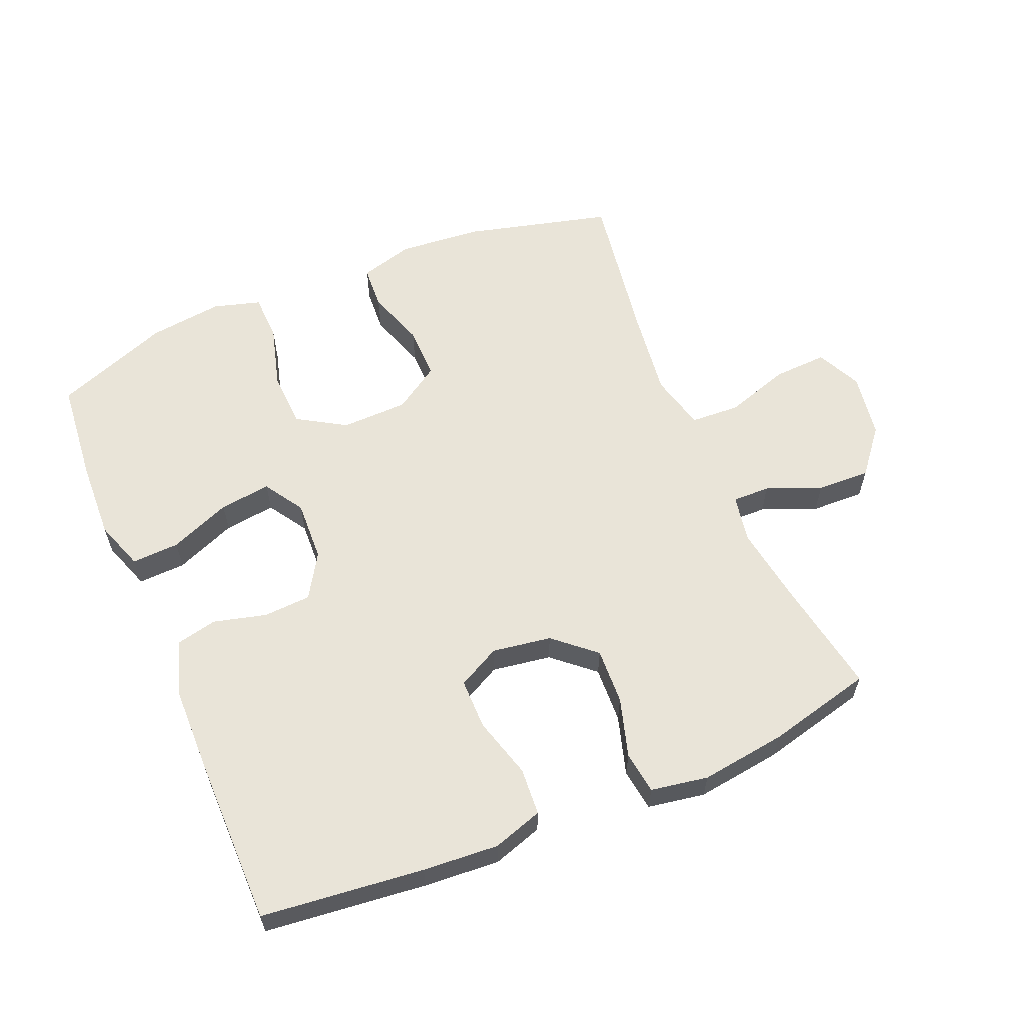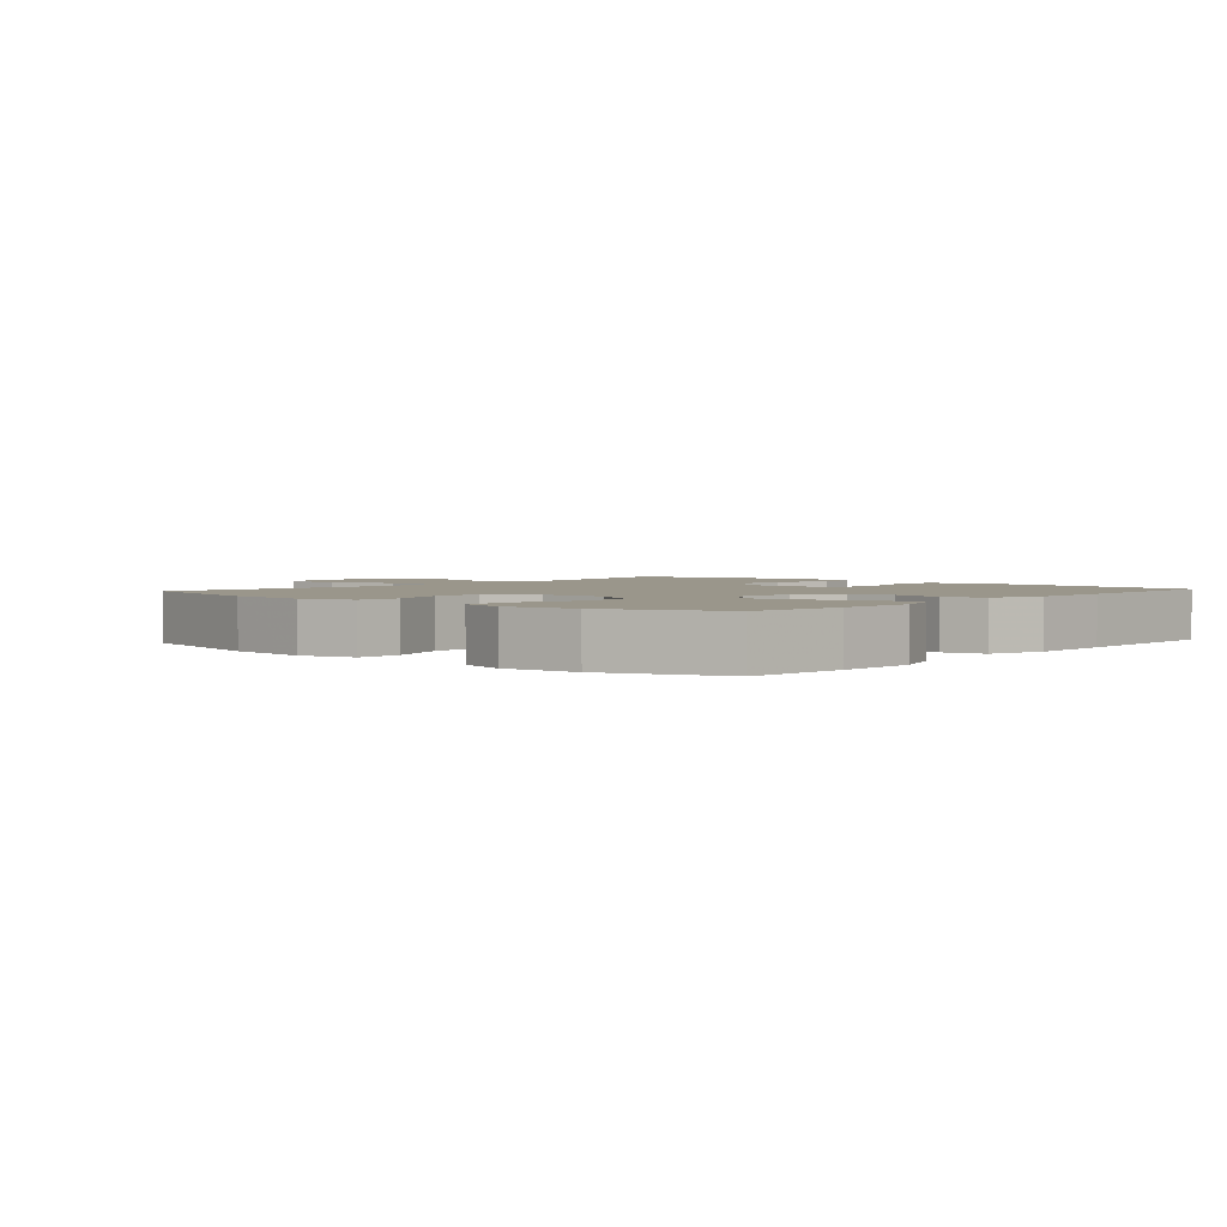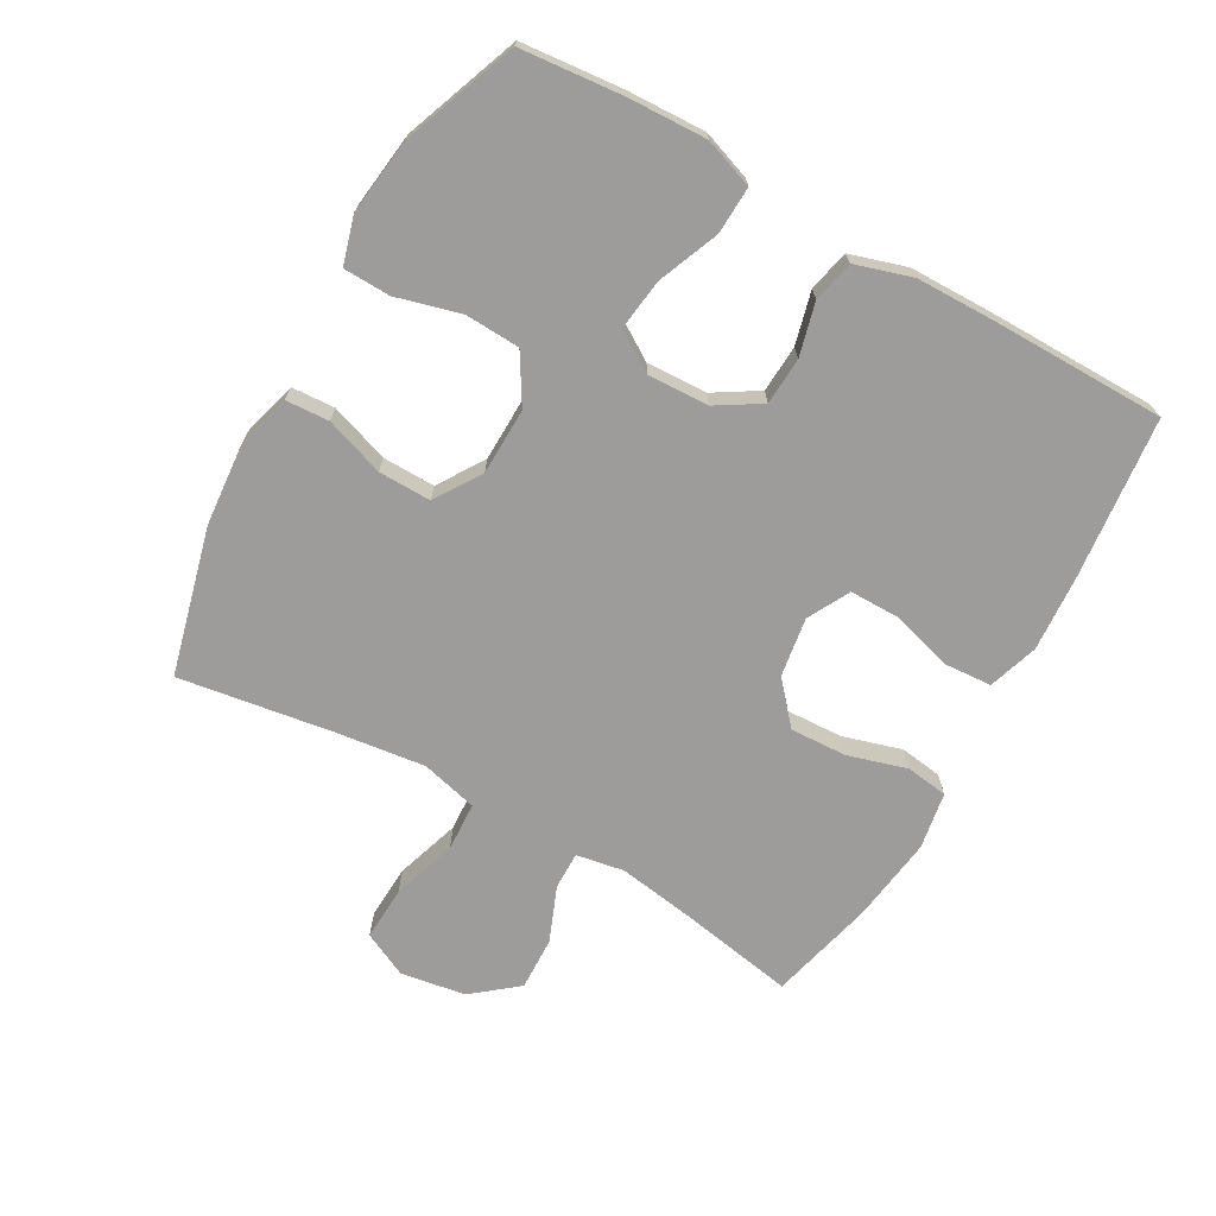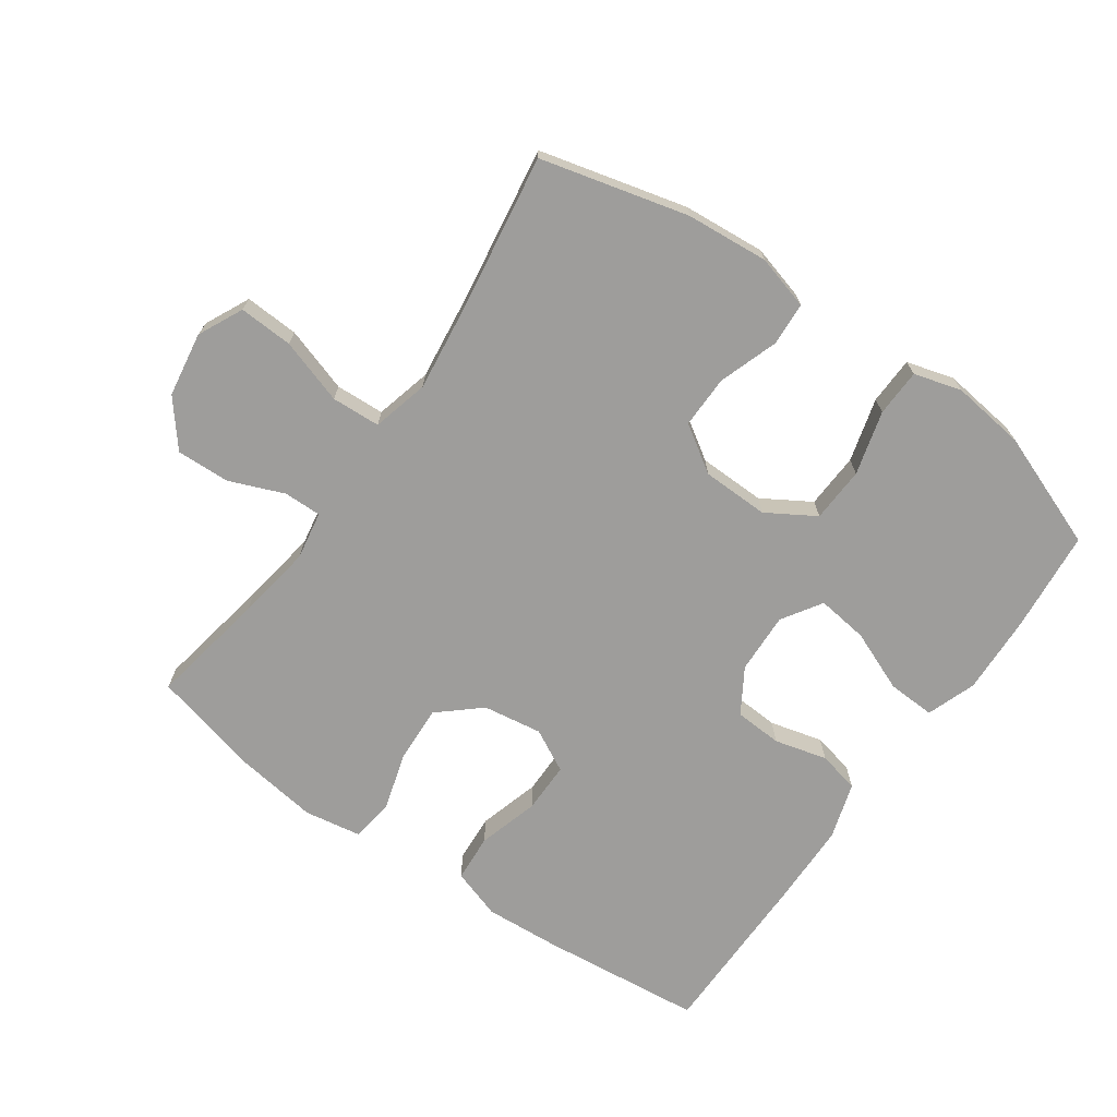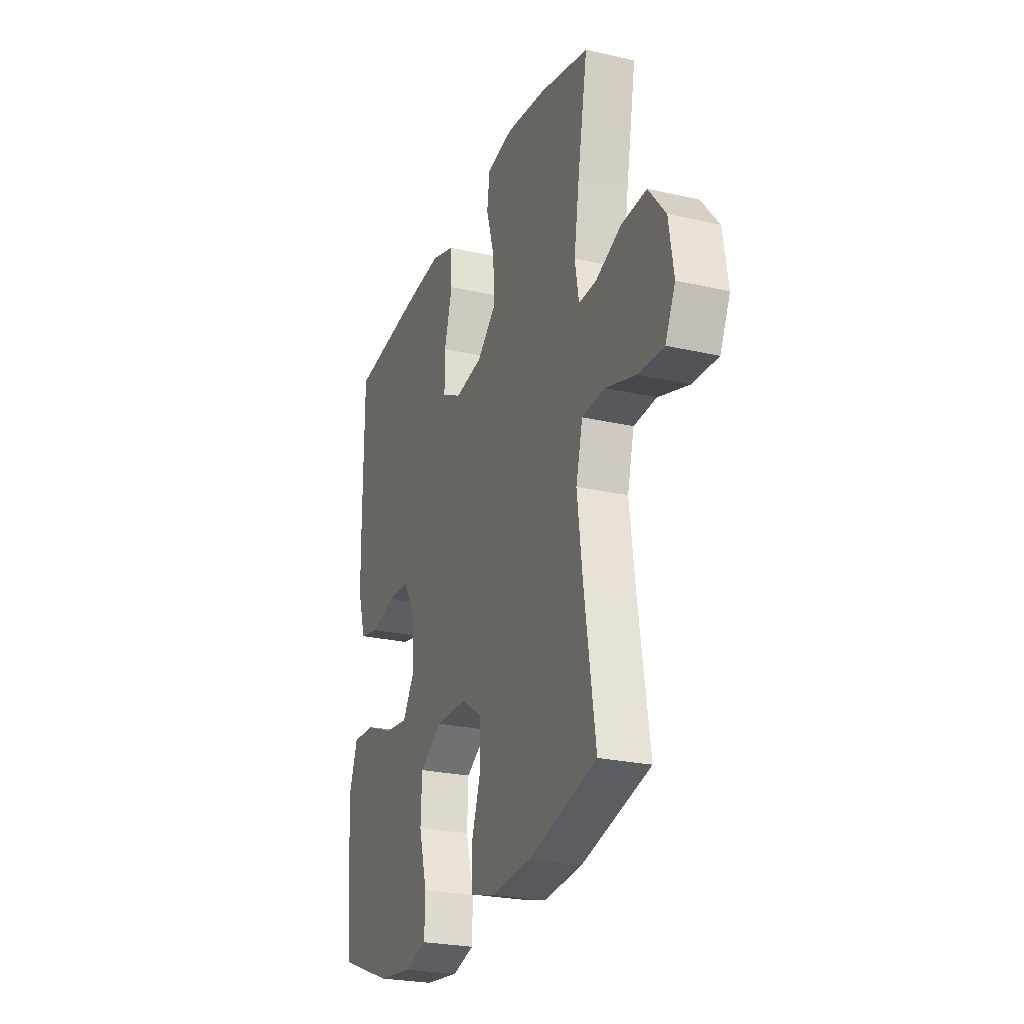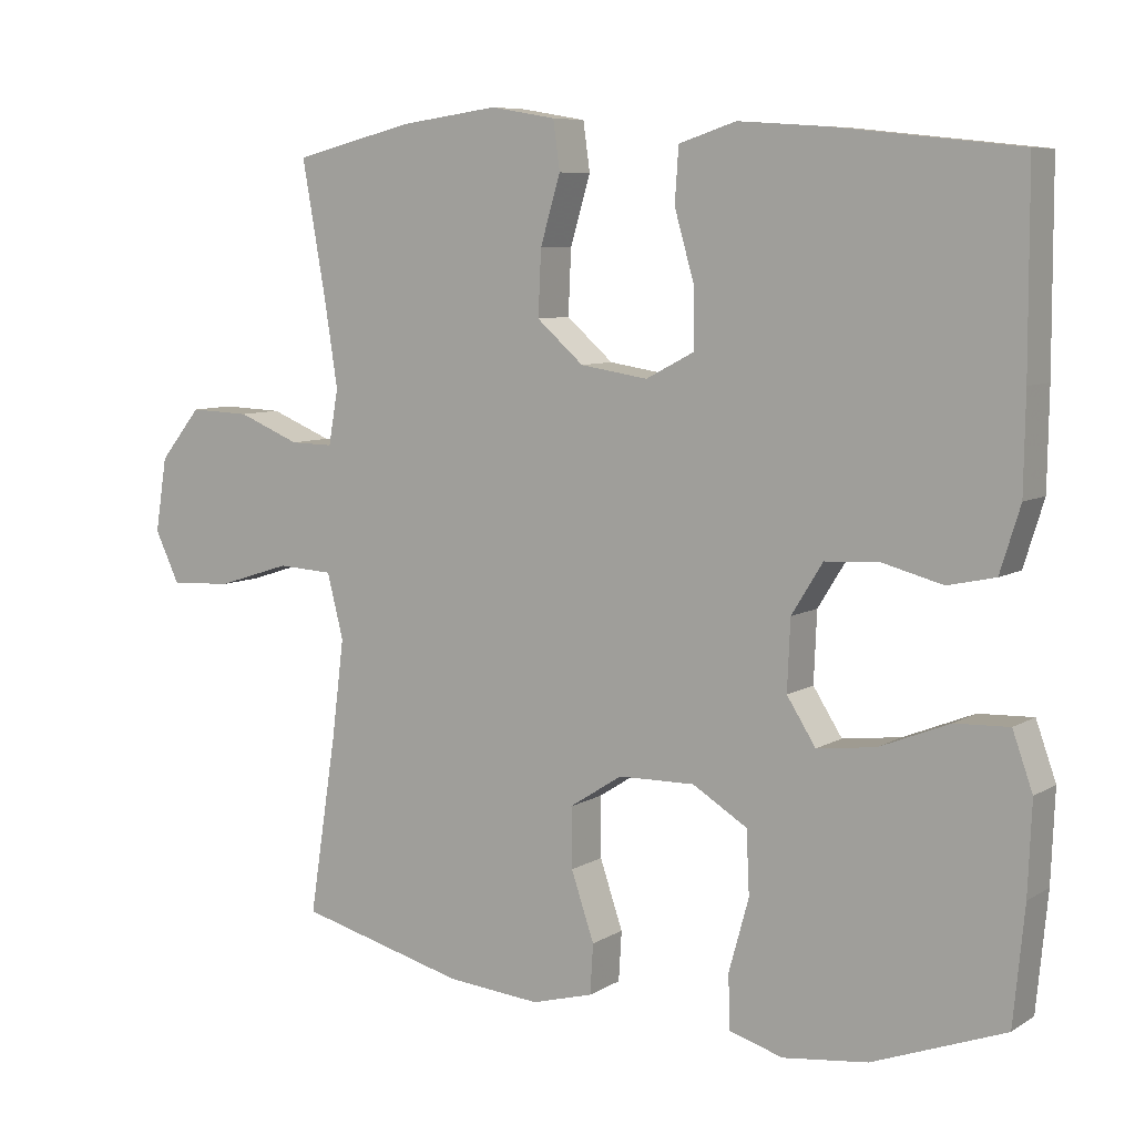
<metadata>
{"format":"obj","ext":"obj","renderer":"f3d","projection":"perspective","resolution":1024,"background":"white","views":[{"elev":60.0,"azim":-22.8,"up":"+Y"},{"elev":2.4,"azim":-138.7,"up":"+Y"},{"elev":-70.3,"azim":-119.5,"up":"+Y"},{"elev":-70.4,"azim":144.8,"up":"+Y"},{"elev":-25.1,"azim":69.7,"up":"+Z"},{"elev":7.6,"azim":-148.1,"up":"+Z"}]}
</metadata>
<code>
v -0.5 0.07 -0.5
v -0.515 0.07 -0.344
v -0.52 0.07 -0.222
v -0.493 0.07 -0.146
v -0.42 0.07 -0.149
v -0.326 0.07 -0.187
v -0.247 0.07 -0.197
v -0.208 0.07 -0.136
v -0.212 0.07 -0.042
v -0.254 0.07 0.026
v -0.327 0.07 0.03
v -0.408 0.07 0.009
v -0.472 0.07 0.023
v -0.499 0.07 0.11
v -0.501 0.07 0.239
v -0.5 0.07 0.5
v -0.25 0.07 0.527
v -0.134 0.07 0.535
v -0.057 0.07 0.51
v -0.052 0.07 0.437
v -0.079 0.07 0.343
v -0.079 0.07 0.265
v -0.014 0.07 0.231
v 0.077 0.07 0.245
v 0.14 0.07 0.3
v 0.136 0.07 0.387
v 0.109 0.07 0.478
v 0.118 0.07 0.543
v 0.206 0.07 0.558
v 0.338 0.07 0.54
v 0.5 0.07 0.5
v 0.468 0.07 0.32
v 0.45 0.07 0.203
v 0.463 0.07 0.129
v 0.521 0.07 0.13
v 0.605 0.07 0.164
v 0.687 0.07 0.167
v 0.743 0.07 0.098
v 0.759 0.07 -0.002
v 0.726 0.07 -0.071
v 0.643 0.07 -0.067
v 0.543 0.07 -0.035
v 0.468 0.07 -0.039
v 0.446 0.07 -0.126
v 0.463 0.07 -0.26
v 0.5 0.07 -0.5
v 0.274 0.07 -0.558
v 0.147 0.07 -0.569
v 0.064 0.07 -0.546
v 0.06 0.07 -0.479
v 0.091 0.07 -0.388
v 0.092 0.07 -0.307
v 0.021 0.07 -0.261
v -0.082 0.07 -0.259
v -0.156 0.07 -0.304
v -0.16 0.07 -0.389
v -0.133 0.07 -0.487
v -0.135 0.07 -0.56
v -0.208 0.07 -0.581
v -0.322 0.07 -0.567
v -0.5 0 -0.5
v -0.515 0 -0.344
v -0.52 0 -0.222
v -0.493 0 -0.146
v -0.42 0 -0.149
v -0.326 0 -0.187
v -0.247 0 -0.197
v -0.208 0 -0.136
v -0.212 0 -0.042
v -0.254 0 0.026
v -0.327 0 0.03
v -0.408 0 0.009
v -0.472 0 0.023
v -0.499 0 0.11
v -0.501 0 0.239
v -0.5 0 0.5
v -0.25 0 0.527
v -0.134 0 0.535
v -0.057 0 0.51
v -0.052 0 0.437
v -0.079 0 0.343
v -0.079 0 0.265
v -0.014 0 0.231
v 0.077 0 0.245
v 0.14 0 0.3
v 0.136 0 0.387
v 0.109 0 0.478
v 0.118 0 0.543
v 0.206 0 0.558
v 0.338 0 0.54
v 0.5 0 0.5
v 0.468 0 0.32
v 0.45 0 0.203
v 0.463 0 0.129
v 0.521 0 0.13
v 0.605 0 0.164
v 0.687 0 0.167
v 0.743 0 0.098
v 0.759 0 -0.002
v 0.726 0 -0.071
v 0.643 0 -0.067
v 0.543 0 -0.035
v 0.468 0 -0.039
v 0.446 0 -0.126
v 0.463 0 -0.26
v 0.5 0 -0.5
v 0.274 0 -0.558
v 0.147 0 -0.569
v 0.064 0 -0.546
v 0.06 0 -0.479
v 0.091 0 -0.388
v 0.092 0 -0.307
v 0.021 0 -0.261
v -0.082 0 -0.259
v -0.156 0 -0.304
v -0.16 0 -0.389
v -0.133 0 -0.487
v -0.135 0 -0.56
v -0.208 0 -0.581
v -0.322 0 -0.567
f 56 57 58 59
f 55 56 59 60
f 48 49 50 51
f 48 51 52
f 45 46 47 48
f 44 45 48 52
f 43 44 52 53
f 39 40 41 42
f 39 42 43
f 38 39 43
f 35 36 37 38
f 34 35 38 43
f 33 34 43 53
f 29 30 31 32
f 26 27 28 29
f 25 26 29 32
f 24 25 32 33
f 18 19 20 21
f 18 21 22
f 17 18 22
f 16 17 22
f 15 16 22
f 14 15 22 23
f 11 12 13 14
f 10 11 14 23
f 3 4 5 6
f 3 6 7
f 2 3 7
f 55 60 1 2
f 54 55 2 7
f 53 54 7 8
f 33 53 8 9
f 23 24 33
f 9 10 23 33
f 119 118 117 116
f 120 119 116 115
f 111 110 109 108
f 112 111 108
f 108 107 106 105
f 112 108 105 104
f 113 112 104 103
f 102 101 100 99
f 103 102 99
f 103 99 98
f 98 97 96 95
f 103 98 95 94
f 113 103 94 93
f 92 91 90 89
f 89 88 87 86
f 92 89 86 85
f 93 92 85 84
f 81 80 79 78
f 82 81 78
f 82 78 77
f 82 77 76
f 82 76 75
f 83 82 75 74
f 74 73 72 71
f 83 74 71 70
f 66 65 64 63
f 67 66 63
f 67 63 62
f 62 61 120 115
f 67 62 115 114
f 68 67 114 113
f 69 68 113 93
f 93 84 83
f 93 83 70 69
f 1 61 62 2
f 2 62 63 3
f 3 63 64 4
f 4 64 65 5
f 5 65 66 6
f 6 66 67 7
f 7 67 68 8
f 8 68 69 9
f 9 69 70 10
f 10 70 71 11
f 11 71 72 12
f 12 72 73 13
f 13 73 74 14
f 14 74 75 15
f 15 75 76 16
f 16 76 77 17
f 17 77 78 18
f 18 78 79 19
f 19 79 80 20
f 20 80 81 21
f 21 81 82 22
f 22 82 83 23
f 23 83 84 24
f 24 84 85 25
f 25 85 86 26
f 26 86 87 27
f 27 87 88 28
f 28 88 89 29
f 29 89 90 30
f 30 90 91 31
f 31 91 92 32
f 32 92 93 33
f 33 93 94 34
f 34 94 95 35
f 35 95 96 36
f 36 96 97 37
f 37 97 98 38
f 38 98 99 39
f 39 99 100 40
f 40 100 101 41
f 41 101 102 42
f 42 102 103 43
f 43 103 104 44
f 44 104 105 45
f 45 105 106 46
f 46 106 107 47
f 47 107 108 48
f 48 108 109 49
f 49 109 110 50
f 50 110 111 51
f 51 111 112 52
f 52 112 113 53
f 53 113 114 54
f 54 114 115 55
f 55 115 116 56
f 56 116 117 57
f 57 117 118 58
f 58 118 119 59
f 59 119 120 60
f 60 120 61 1

</code>
